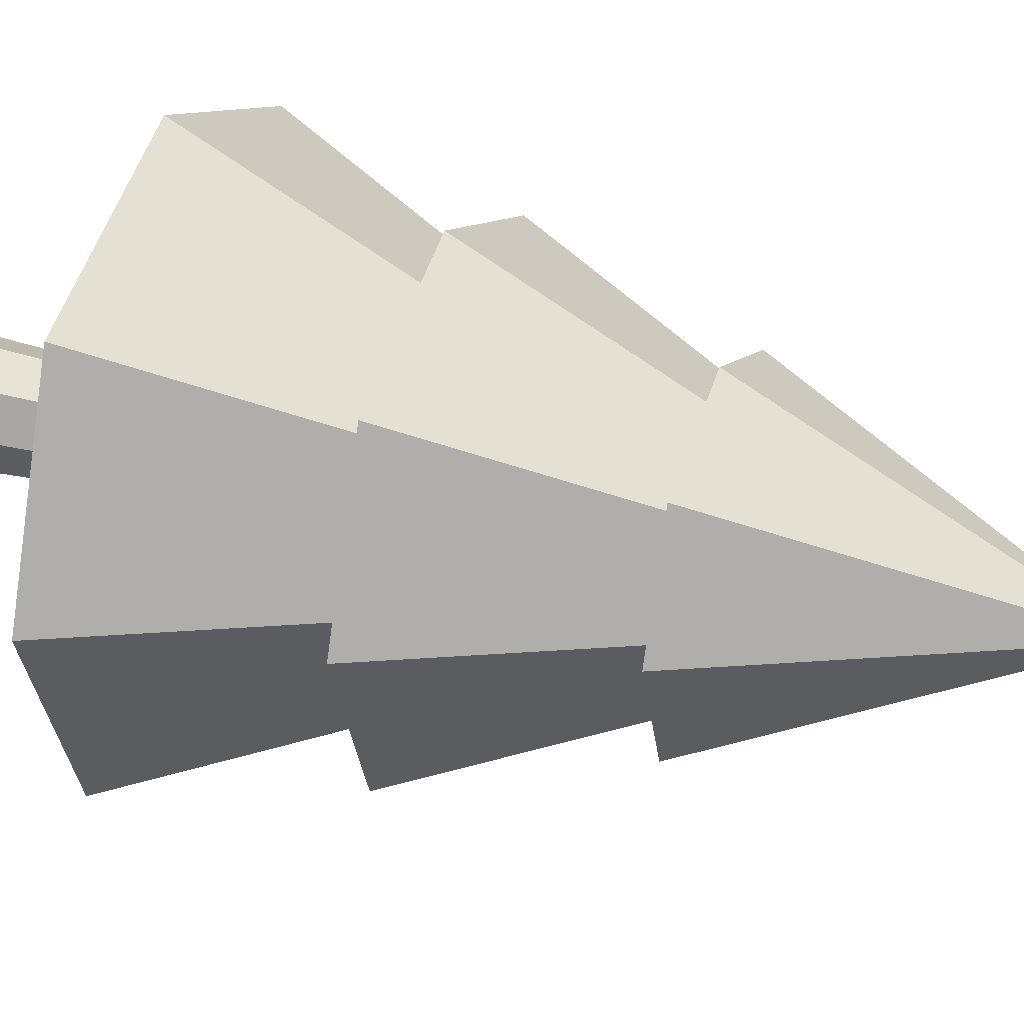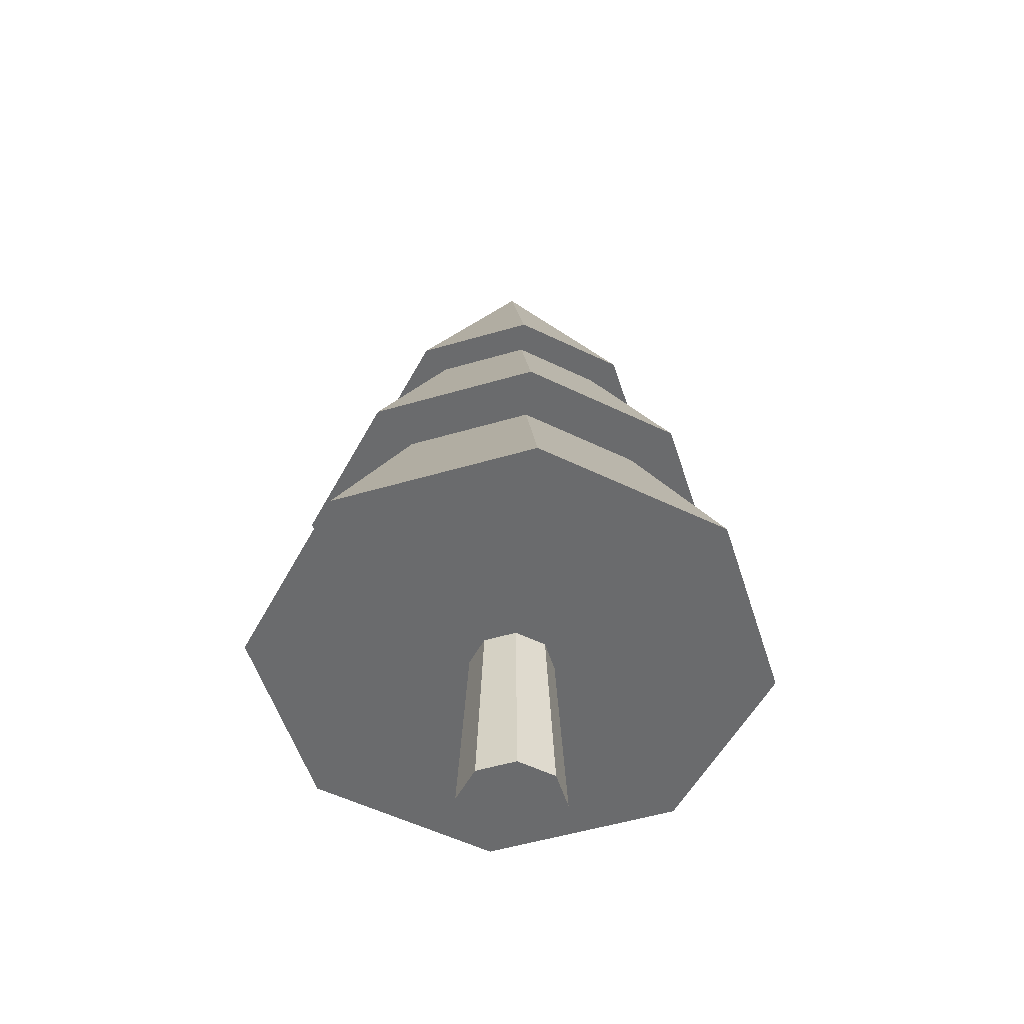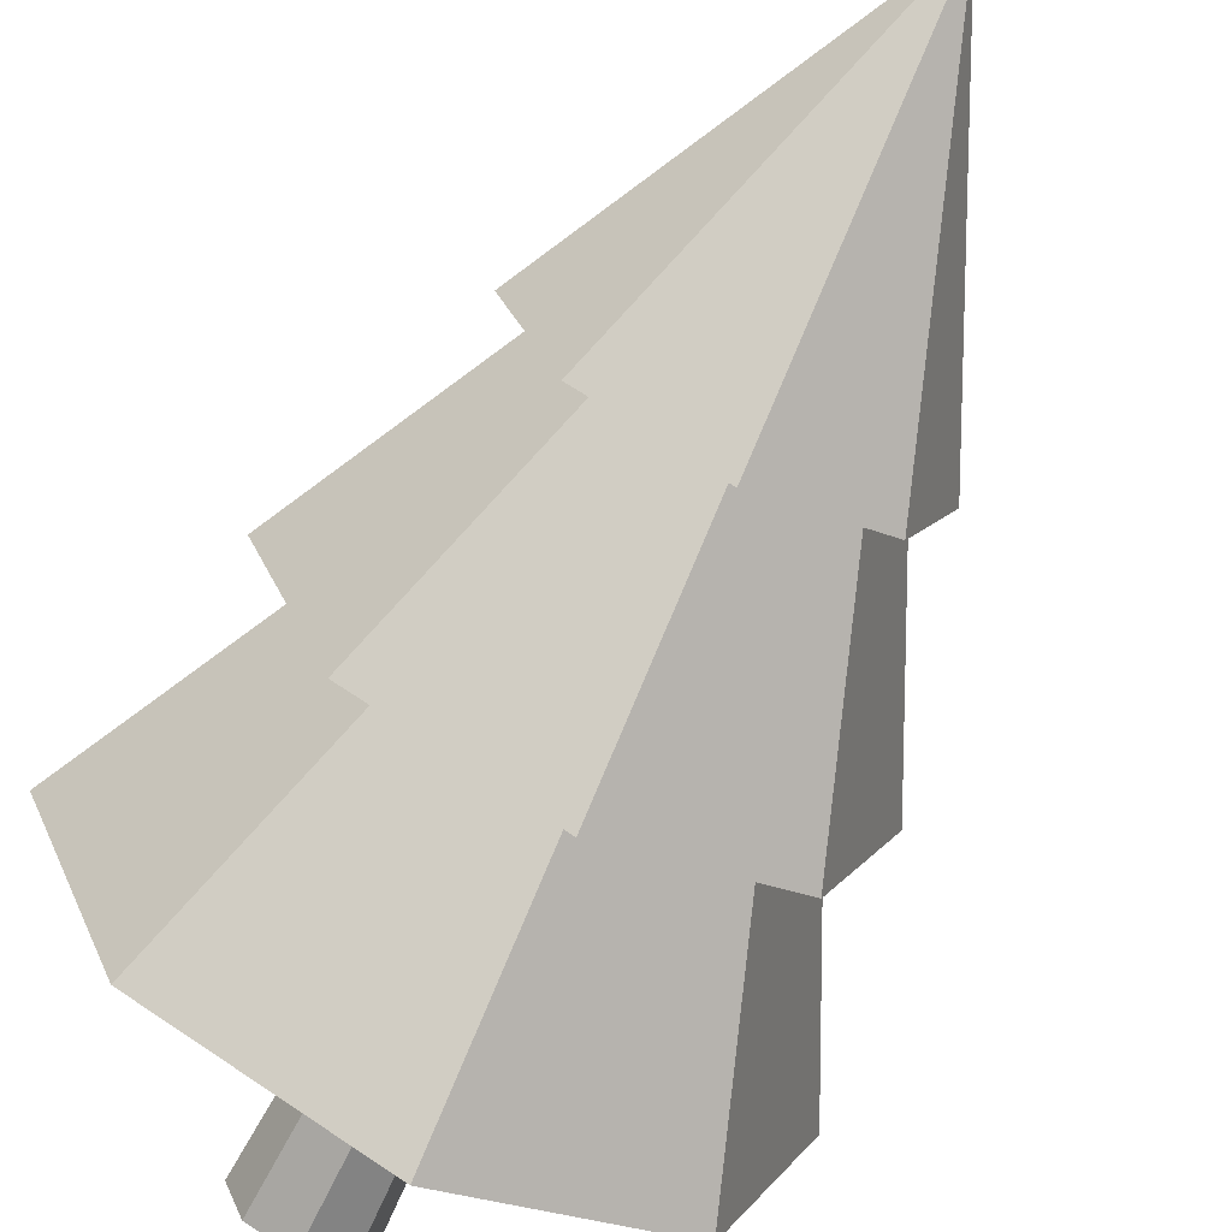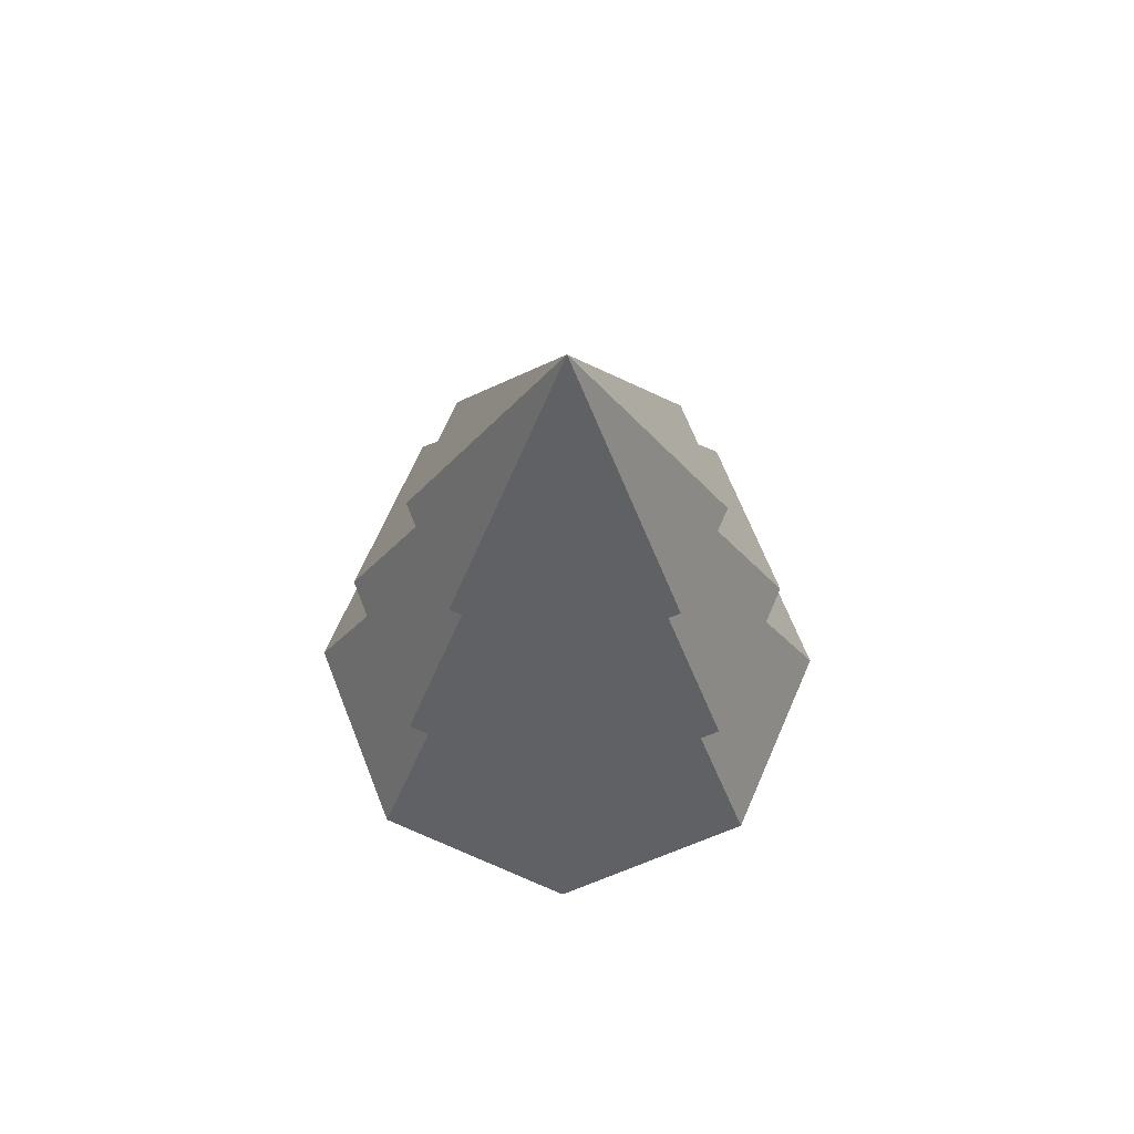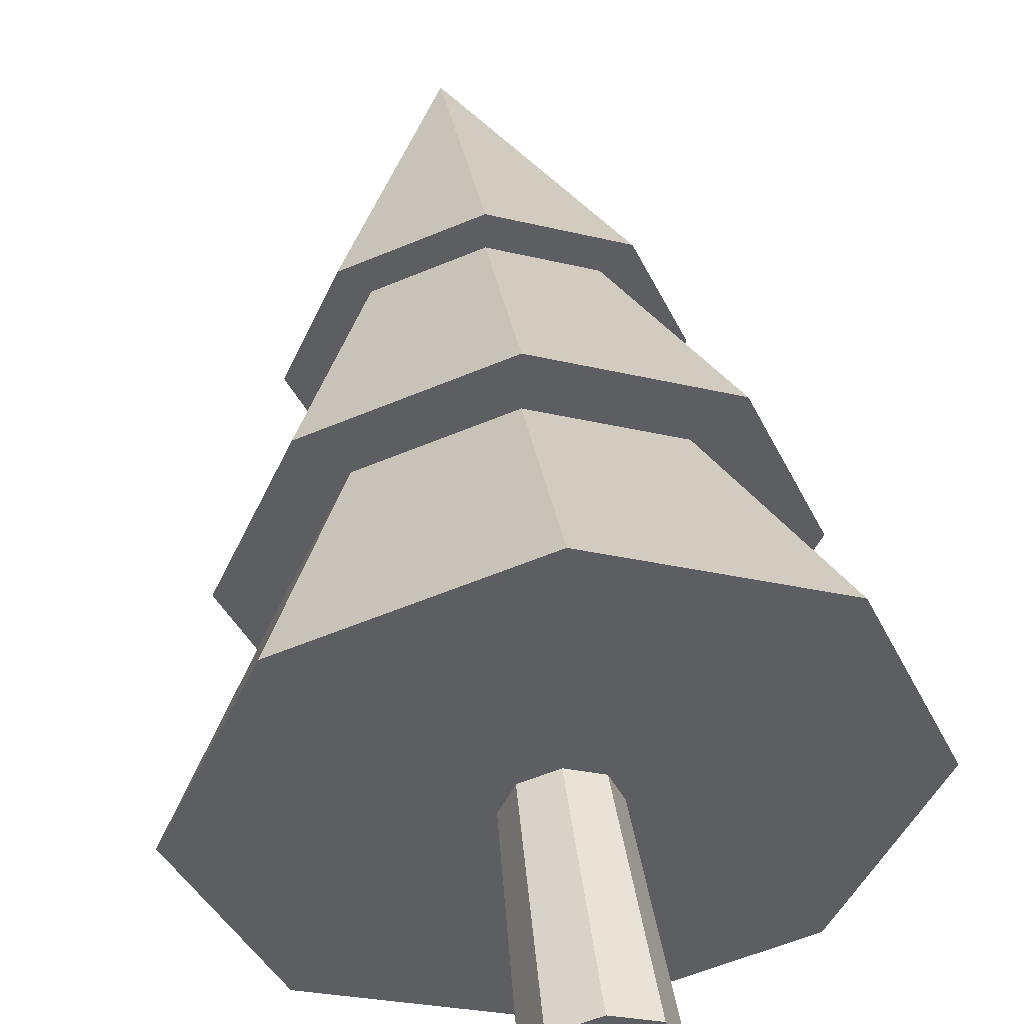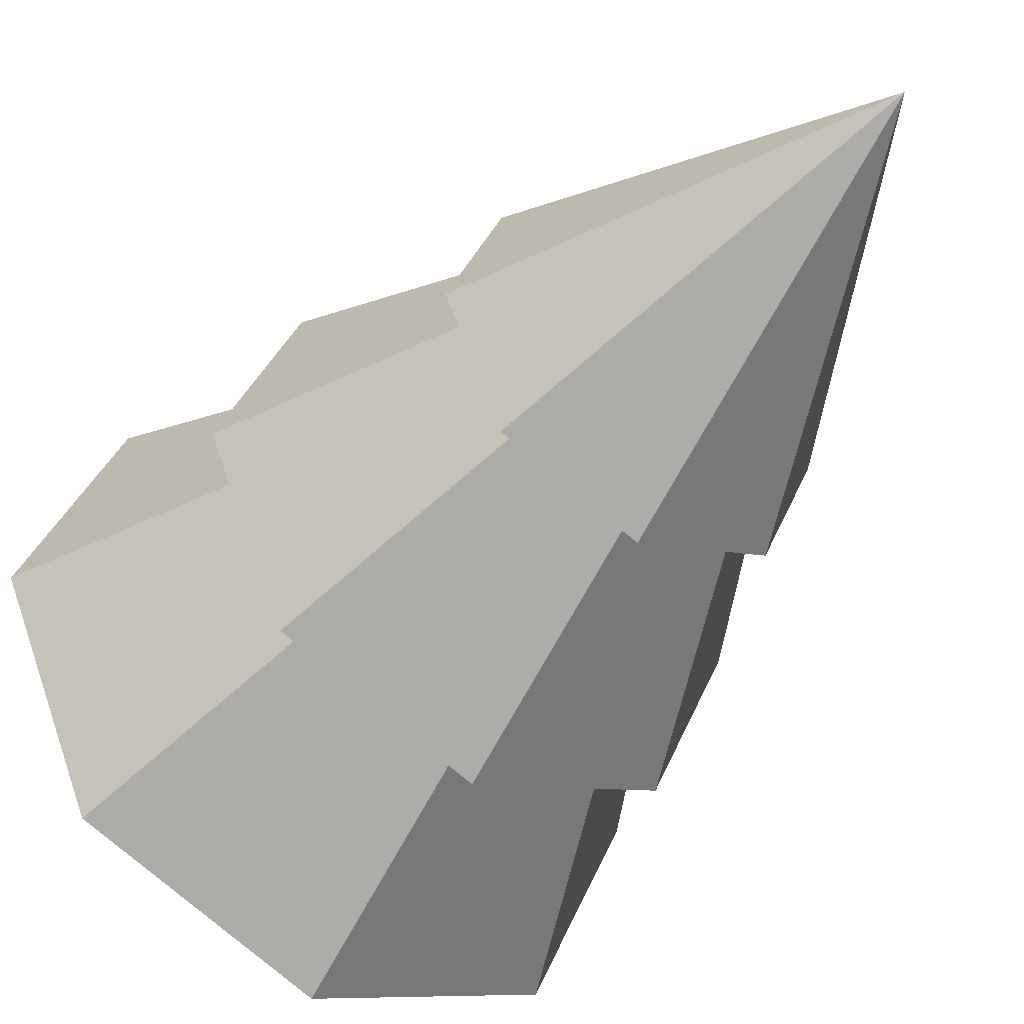
<metadata>
{"format":"obj","ext":"obj","renderer":"f3d","projection":"perspective","resolution":1024,"background":"white","views":[{"elev":33.0,"azim":110.8,"up":"+Z"},{"elev":-53.2,"azim":-95.1,"up":"+Y"},{"elev":-68.5,"azim":153.9,"up":"+Z"},{"elev":67.4,"azim":-134.0,"up":"+Y"},{"elev":49.7,"azim":-7.3,"up":"+Z"},{"elev":-44.4,"azim":146.8,"up":"+Z"}]}
</metadata>
<code>
g default
v 4.671 26.26 -4.671
v 0 26.26 -6.606
v -4.671 26.26 -4.671
v -6.606 26.26 0
v -4.671 26.26 4.671
v 0 26.26 6.606
v 4.671 26.26 4.671
v 6.606 26.26 0
v 0 39.48 0
g pCone3
f 1 8 7 6 5 4 3 2
f 1 2 9
f 2 3 9
f 3 4 9
f 4 5 9
f 5 6 9
f 6 7 9
f 7 8 9
f 8 1 9
g default
v 1.641 -0.04943 -1.641
v -0 -0.04943 -2.32
v -1.641 -0.04943 -1.641
v -2.32 -0.04943 -0
v -1.641 -0.04943 1.641
v -0 -0.04943 2.32
v 1.641 -0.04943 1.641
v 2.32 -0.04943 -0
v 1.303 9.174 -1.303
v 0 9.174 -1.843
v -1.303 9.174 -1.303
v -1.843 9.174 0
v -1.303 9.174 1.303
v 0 9.174 1.843
v 1.303 9.174 1.303
v 1.843 9.174 0
v -0 -0.04943 -0
v 0 9.174 -0
g pCylinder1
f 19 18 10 11
f 20 19 11 12
f 21 20 12 13
f 22 21 13 14
f 23 22 14 15
f 24 23 15 16
f 25 24 16 17
f 10 18 25 17
f 12 11 26 13
f 14 13 26 15
f 16 15 26 17
f 10 17 26 11
f 27 19 20 21
f 27 21 22 23
f 27 23 24 25
f 27 25 18 19
g default
v 6.723 17.56 -6.723
v 0 17.56 -9.507
v -6.723 17.56 -6.723
v -9.507 17.56 0
v -6.723 17.56 6.723
v 0 17.56 9.507
v 6.723 17.56 6.723
v 9.507 17.56 0
v 0 36.58 0
g pCone2
f 28 35 34 33 32 31 30 29
f 28 29 36
f 29 30 36
f 30 31 36
f 31 32 36
f 32 33 36
f 33 34 36
f 34 35 36
f 35 28 36
g default
v 8.299 8.439 -8.299
v 0 8.439 -11.74
v -8.299 8.439 -8.299
v -11.74 8.439 0
v -8.299 8.439 8.299
v 0 8.439 11.74
v 8.299 8.439 8.299
v 11.74 8.439 0
v 0 31.91 0
g pCone1
f 37 44 43 42 41 40 39 38
f 37 38 45
f 38 39 45
f 39 40 45
f 40 41 45
f 41 42 45
f 42 43 45
f 43 44 45
f 44 37 45

</code>
